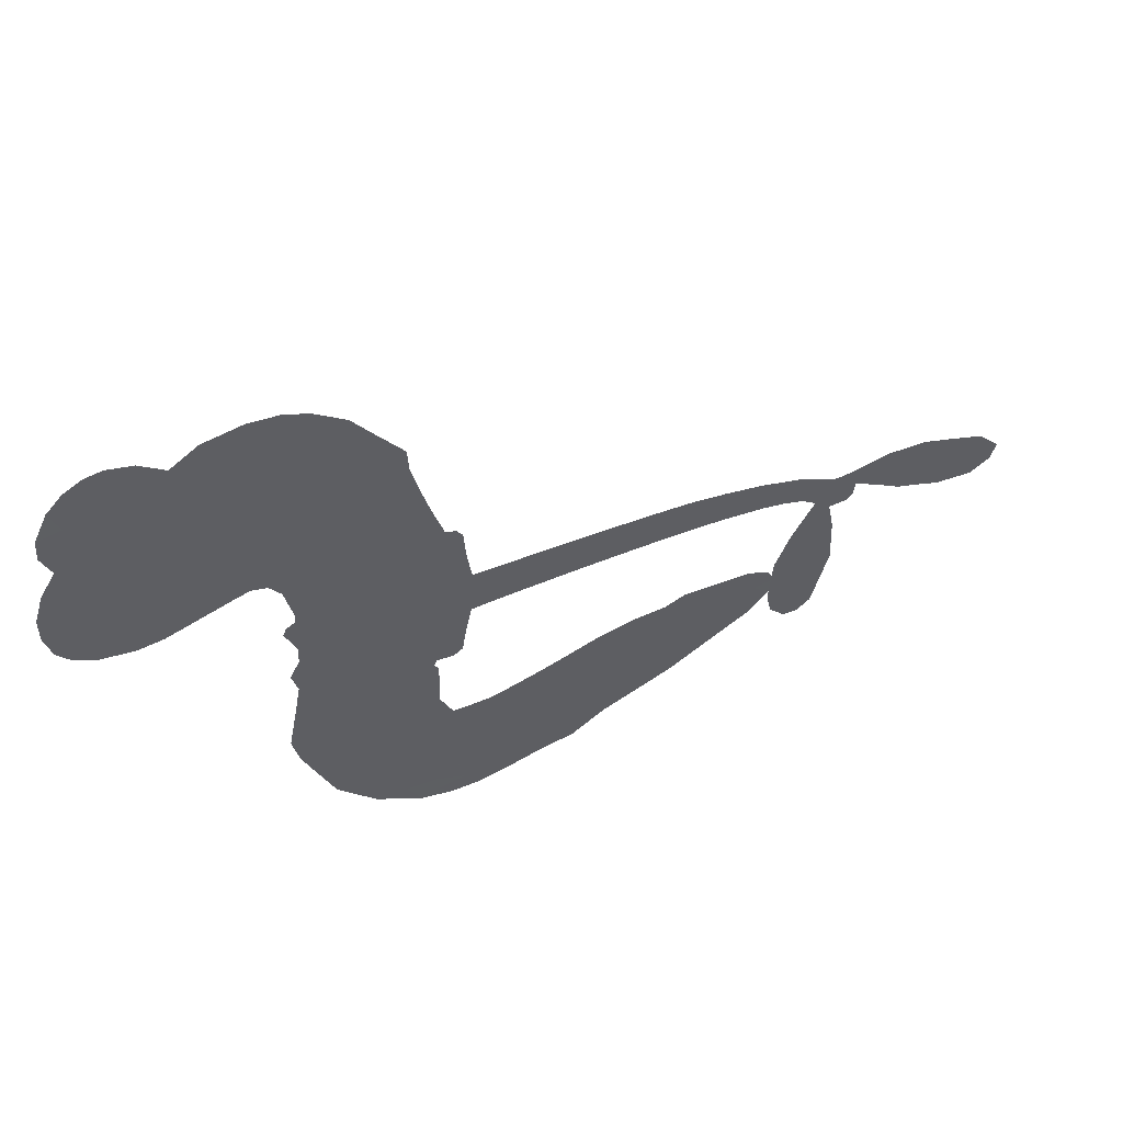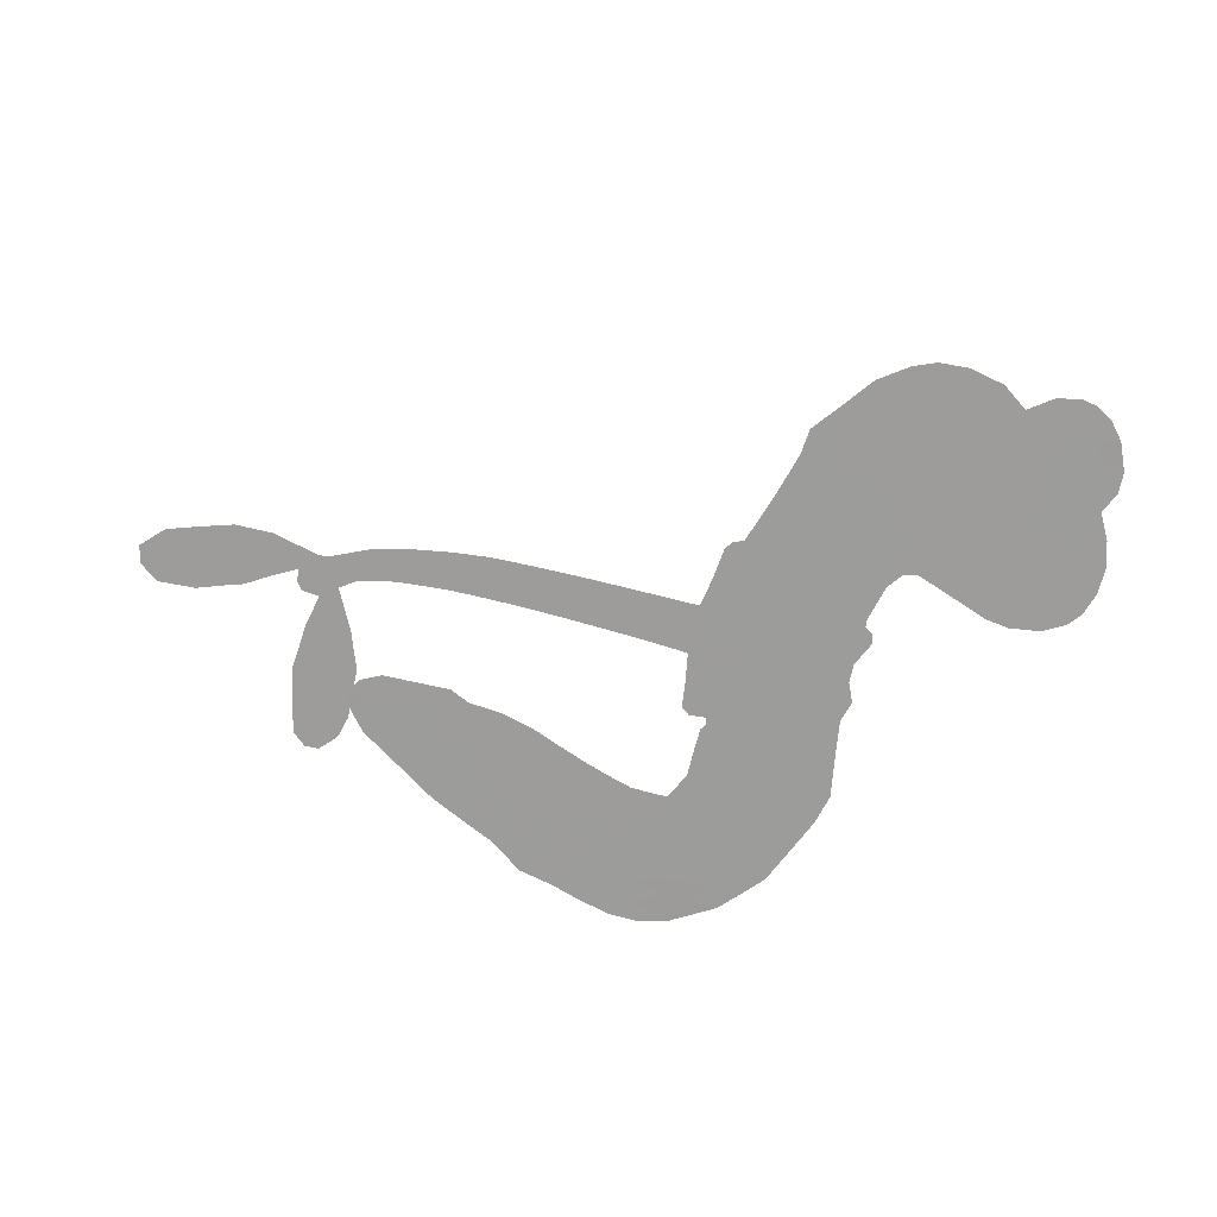
<metadata>
{"format":"obj","ext":"obj","renderer":"f3d","projection":"perspective","resolution":1024,"background":"white","views":[{"elev":54.1,"azim":-23.5,"up":"+Y"},{"elev":-70.0,"azim":164.5,"up":"+Z"}]}
</metadata>
<code>
v 1314 941.8 0.2257
v 1329 989.1 0.2142
v 1355 1031 0.1893
v 1340 1069 0.1564
v 1342 1105 0.1258
v 1365 1152 0
v 1391 1180 0.102
v 1421 1196 0.135
v 1449 1200 0.1547
v 1489 1190 0.1819
v 1528 1160 0.2241
v 1573 1190 0.2597
v 1636 1201 0.2811
v 1686 1196 0.2947
v 1725 1178 0.3046
v 1772 1142 0.3194
v 1848 1039 0.357
v 1850 996.5 0.3705
v 1895 831.9 0.4716
v 1912 825.3 0.486
v 1921 810.8 0.5
v 1932 706 0.5272
v 2288 694.4 0.6118
v 2538 625.2 0.6795
v 2553 624.4 0.6864
v 2694 638.9 0.7179
v 2801 601.3 0.7338
v 2836 563.2 0.7382
v 2827 532.6 0.741
v 2795 510.4 0.75
v 2733 515.7 0.73
v 2658 543.4 0.7164
v 2579 592.3 0.6913
v 2576 570.8 0.6867
v 2565 557.6 0.6845
v 2535 555.4 0.6806
v 2546 501.2 0.6797
v 2550 418.6 0.6797
v 2523 309.4 0.6797
v 2500 289.8 0.6797
v 2476 290.9 0.6797
v 2450 320.2 0.6797
v 2441 359.2 0.6797
v 2447 446.4 0.6797
v 2508 578.2 0.6784
v 1928 620.4 0.5463
v 1911 525.9 0.5748
v 1896 515.1 0.5774
v 1868 518.2 0.5876
v 1864 506.6 0.6008
v 1870 495.4 0.6103
v 1868 409 0.669
v 1889 361.9 0.7013
v 1952 361.7 0.6935
v 2137 420.8 0.5832
v 2198 435 0.546
v 2254 438.8 0.5055
v 2289 453.5 0.4795
v 2404 448.2 0.3786
v 2438 430.1 0.324
v 2452 407.4 0.25
v 2441 374.7 0.3476
v 2410 339.7 0.4048
v 2270 253.3 0.5381
v 2152 201 0.6229
v 2095 161.7 0.662
v 2034 149.6 0.6969
v 1923 121.8 0.7854
v 1878 121.6 0.8353
v 1824 135 1
v 1749 182.5 0.7852
v 1685 256.2 0.7241
v 1635 383.4 0.6592
v 1624 434.8 0.64
v 1650 572.1 0.5732
v 1640 609.1 0.5548
v 1657 641.6 0.5366
v 1658 673.8 0.5138
v 1640 718.5 0.488
v 1645 733.2 0.4836
v 1660 741.6 0.475
v 1661 756.1 0.4601
v 1648 818.1 0.3966
v 1630 843.7 0.3579
v 1604 850.6 0.3262
v 1475 808 0.2586
v 1433 803.4 0.2511
v 1380 812.5 0.2439
v 1344 833.7 0.2394
v 1325 856.9 0.2368
v 1314 897.8 0.2319
v 2230 625.6 0.5994
v 2540 610.1 0.682
v 1682 744.5 0.4707
v 1846 519.5 0.5938
v 1869 452 0.6381
v 1660 719.3 0.4874
v 1892 801.6 0.4858
v 1918 573.4 0.5622
v 2379 617.8 0.6359
v 2562 607 0.688
v 2451 606.9 0.6569
v 2483 596.7 0.6682
v 1649 696.7 0.4976
v 1859 544.1 0.5788
v 2631 641.3 0.7066
v 2549 584.6 0.6836
v 2602 618.7 0.6984
v 2414 401.1 0.3594
v 2490 325.9 0.6797
v 1689 791 0.4356
v 1848 488.5 0.6142
v 1675 695.6 0.5014
v 1376 878.6 0.2382
v 1442 1148 0.1552
v 1625 895.9 0.3324
v 1925 758.5 0.5019
v 1887 542.7 0.574
v 2412 673.9 0.6416
v 2474 656 0.6585
v 1811 554.8 0.5787
v 1839 822.7 0.4567
v 1698 654.6 0.5268
v 1675 865.4 0.378
v 1876 586.1 0.5604
v 2510 610.3 0.6737
v 1795 500.3 0.6088
v 2480 627.2 0.6633
v 2445 638.3 0.6528
v 1687 602.8 0.5563
v 2297 383.1 0.4835
v 2472 510.2 0.6798
v 2793 559.4 0.7367
v 2618 569.4 0.7065
v 2537 364.3 0.6797
v 1405 1082 0.1614
v 2416 613.8 0.6462
v 2283 417.1 0.4878
v 2506 532.4 0.6796
v 2232 374.7 0.5314
v 2346 450.8 0.436
v 2324 414.9 0.4558
v 1676 1119 0.2996
v 1899 196.7 0.7746
v 1355 919.4 0.2303
v 1447 873.9 0.2508
v 1403 1143 0.111
v 1761 752.2 0.4757
v 1804 429.8 0.6496
v 2748 620.5 0.7265
v 2640 602.5 0.709
v 1375 1061 0.1686
v 1417 1009 0.2103
v 1409 1045 0.189
v 1476 1042 0.2197
v 1443 1067 0.1922
v 2340 296.8 0.4788
v 2370 411.4 0.4135
v 1692 1156 0.2993
v 1774 1013 0.3529
v 1900 155.8 0.8021
v 1451 836.5 0.2536
v 1540 829.8 0.2803
v 1410 850.7 0.2454
v 1720 760.5 0.4638
v 1840 430.3 0.6517
v 1820 370.6 0.6851
v 1443 1032 0.2092
v 1471 972.7 0.2398
v 1496 1104 0.2106
v 1436 1108 0.1665
v 1645 1155 0.2852
v 1727 1118 0.3145
v 1814 1016 0.3597
v 1979 133.8 0.7377
v 1851 177.3 0.8371
v 1717 711.7 0.4939
v 1754 832.4 0.4282
v 1476 1076 0.2071
v 1525 1059 0.2406
v 1810 1090 0.3381
v 1683 828.4 0.4059
v 1931 176.7 0.7629
v 1953 239.8 0.7213
v 1726 801.8 0.4387
v 1792 1052 0.3449
v 1871 913.3 0.4135
v 1713 845.7 0.4069
v 1763 1089 0.329
v 1725 930.1 0.3697
v 1799 941.1 0.3864
v 1708 889.9 0.3811
v 1816 976.4 0.3747
v 1760 888.3 0.4007
v 1668 936.5 0.3427
v 1860 954.6 0.3907
v 1678 901.8 0.3617
v 1834 925.6 0.4009
v 1801 896.9 0.408
v 1840 884.3 0.4239
v 1810 854.2 0.4322
v 1882 872.4 0.4395
v 1794 808.8 0.4521
v 1854 853.2 0.4445
v 1646 870.5 0.3566
v 1816 523.3 0.5947
v 1783 533.9 0.5908
v 1761 595.8 0.5591
v 1732 495.8 0.6117
v 2765 534.6 0.7369
v 2753 577.1 0.7299
v 2710 595.9 0.722
v 1415 925.4 0.2361
v 1412 888 0.2418
v 1845 726.2 0.5029
v 1376 990.3 0.211
v 1560 903 0.2908
v 1855 370.6 0.6893
v 1839 299.5 0.7251
v 1864 329.7 0.7096
v 1832 335.9 0.705
v 1771 328.4 0.7037
v 1804 311.5 0.7171
v 1897 271.7 0.7315
v 1761 256.8 0.7473
v 1871 295.1 0.7248
v 1851 244 0.7615
v 1911 318.7 0.71
v 1776 290.5 0.7274
v 1660 320 0.6901
v 1807 254.5 0.7569
v 1488 1147 0.1933
v 1467 1121 0.1846
v 1609 1171 0.2717
v 1572 1143 0.2538
v 1611 1128 0.2745
v 1574 1085 0.2617
v 1749 1160 0.3118
v 1721 1148 0.3078
v 1855 145.9 0.8842
v 1800 180.7 0.8518
v 1516 1003 0.2505
v 1791 1116 0.3281
v 1700 1041 0.3236
v 1725 619.9 0.5464
v 1722 571.8 0.5721
v 1780 669.3 0.5222
v 1739 661.4 0.5242
v 1766 634.1 0.5395
v 1810 607.3 0.5533
v 1699 424.9 0.6463
v 2675 610.1 0.7155
v 2681 572.7 0.7185
v 2695 530.2 0.7232
v 2724 553.3 0.7269
v 1386 909.9 0.2347
v 1383 950.4 0.2253
v 1421 966.7 0.2266
v 1891 729.2 0.5093
v 1830 774 0.4783
v 1386 1021 0.1974
v 1592 886 0.3121
v 1595 936.3 0.3038
v 1572 840.5 0.2987
v 1497 861 0.2655
v 1546 867.7 0.2851
v 1516 902.4 0.2703
v 1537 952.3 0.2714
v 1865 209.8 0.7878
v 1893 234 0.7543
v 1824 215.5 0.7952
v 1782 219.1 0.7847
v 1938 283.2 0.7124
v 2043 387.4 0.6428
v 1946 321.5 0.7002
v 1977 294.2 0.6932
v 1997 373.3 0.6703
v 1993 253.2 0.6962
v 1984 212.6 0.7136
v 2048 306.9 0.6548
v 1979 334.5 0.6848
v 1949 205.4 0.7373
v 2010 181.7 0.7058
v 2014 288.2 0.6767
v 2017 333.8 0.666
v 2058 192.1 0.6752
v 2050 347.5 0.6458
v 2053 248.6 0.6647
v 2113 323.1 0.6146
v 2021 225.8 0.6883
v 2089 403.7 0.6131
v 2079 325 0.6342
v 2080 281.5 0.6426
v 2097 361.6 0.6166
v 2106 231.5 0.6397
v 2149 365 0.5857
v 1921 361.3 0.7027
v 1537 1117 0.2353
v 1506 1034 0.2374
v 1484 1009 0.2343
v 1538 1027 0.2548
v 1558 1054 0.2592
v 1553 989.4 0.2708
v 1617 1038 0.2913
v 1572 1020 0.2734
v 1593 981 0.2928
v 1631 958.5 0.3173
v 1639 925.4 0.3315
v 1671 994.4 0.3253
v 1626 998.8 0.3044
v 1725 1075 0.3226
v 1686 1079 0.3098
v 1740 1036 0.337
v 1639 1088 0.291
v 1658 1046 0.3071
v 1716 995.1 0.3424
v 1756 558.4 0.5786
v 1728 533.8 0.5919
v 1637 502.9 0.6113
v 1686 546 0.5866
v 1644 537.4 0.5936
v 1670 514.3 0.6036
v 1667 463.6 0.628
v 1790 581.1 0.5663
v 1838 581.2 0.5645
v 1853 625.7 0.5454
v 1660 415.9 0.6483
v 1731 305.3 0.7103
v 1347 957.4 0.2217
v 1889 765.6 0.4951
v 1793 770.5 0.472
v 1762 791.6 0.4535
v 1799 723.5 0.4968
v 1858 793.7 0.4769
v 1507 818.9 0.2675
v 1564 935.6 0.2876
v 1505 968 0.2543
v 1483 930.2 0.2533
v 1448 941.4 0.2406
v 2094 197.2 0.6543
v 2125 276 0.6182
v 1543 1085 0.2449
v 1606 1093 0.2761
v 1694 963.7 0.3446
v 1706 465.3 0.6271
v 1751 435.1 0.6437
v 1631 468.8 0.6271
v 1890 621.2 0.5475
v 1910 664.4 0.5353
v 1817 649.1 0.5342
v 1860 675.1 0.5264
v 1858 755.7 0.4925
v 1760 708.3 0.4999
v 1478 892.9 0.2572
v 2145 241 0.6153
v 2212 226.9 0.5793
v 2192 295.8 0.5739
v 2182 213.9 0.6006
v 2183 254.3 0.5895
v 2222 267.6 0.5625
v 2160 281.4 0.5968
v 2162 324.2 0.5858
v 2240 319.9 0.538
v 2191 358.4 0.561
v 2201 396.1 0.5482
v 2232 411 0.525
v 2167 427.7 0.5649
v 2078 625.1 0.5668
v 2110 702.4 0.5732
v 1890 694.2 0.5228
v 1821 689.2 0.5162
v 2254 285.8 0.5385
v 2293 322.7 0.5021
v 2305 275.2 0.5102
v 2344 369.3 0.4493
v 2169 392.6 0.569
v 2003 623.7 0.5522
v 2313 351.8 0.4787
v 2375 318.4 0.4437
v 2343 333.9 0.4618
v 2377 354.8 0.4252
v 2021 704.3 0.5547
v 1941 675.9 0.5374
v 1977 705.2 0.5441
v 2488 376.1 0.6797
v 2519 397.9 0.6797
v 2504 453.9 0.6797
v 2444 402.7 0.6797
v 2482 417 0.6797
v 1380 1112 0.1157
v 1816 467.9 0.6274
v 1778 464.3 0.6288
v 1763 928.7 0.3826
v 1770 970.7 0.3671
v 1776 857.9 0.4213
v 1717 219.1 0.7518
v 1723 257.5 0.7348
v 2121 387.9 0.5978
v 1690 367.5 0.6725
v 1733 353.4 0.685
v 1774 380.9 0.6748
v 1721 392 0.6639
v 1802 396.5 0.6685
v 1750 401.8 0.6614
v 2207 327.4 0.5572
v 2267 354.6 0.5116
v 2262 389.4 0.5075
v 1998 666.6 0.5506
v 1965 622.4 0.5468
v 2040 648.3 0.5592
v 2065 703.5 0.564
v 2154 625.9 0.5828
v 2081 665.5 0.5674
v 2116 625.6 0.5747
v 2199 699.4 0.5922
v 2135 665.4 0.5786
v 2182 660.1 0.5888
v 2154 701.1 0.5826
v 2192 625.9 0.591
v 2548 460.5 0.6797
v 2507 492.7 0.6797
v 2459 478.3 0.6797
v 1736 965.2 0.3594
v 1647 351.7 0.6737
v 1698 327.1 0.6931
v 1672 288.1 0.7075
v 1705 286.2 0.7149
v 1966 654.1 0.545
v 2349 685.9 0.6259
v 2375 655.7 0.6334
v 2305 623.6 0.6169
v 2342 621.6 0.6262
v 2325 656 0.6213
v 2282 656.5 0.6111
v 2244 697.2 0.6019
v 2224 663.5 0.5981
v 1973 178.5 0.7309
v 1947 147 0.7601
f 112 206 391
f 186 160 174
f 75 130 76
f 203 122 201
f 105 121 206
f 45 107 93
f 51 50 112
f 123 78 77
f 89 88 114
f 125 118 99
f 1 91 145
f 162 164 87
f 25 108 106
f 43 42 110
f 80 79 97
f 126 93 24
f 58 138 142
f 179 299 180
f 128 129 102
f 105 125 325
f 52 166 167
f 143 159 172
f 240 176 70
f 142 138 131
f 176 240 161
f 223 231 219
f 59 158 109
f 95 112 50
f 117 21 98
f 113 94 97
f 97 104 113
f 104 78 113
f 349 383 22
f 166 112 391
f 105 95 49
f 74 73 327
f 51 112 96
f 82 94 111
f 107 34 101
f 52 218 53
f 323 345 322
f 203 260 122
f 90 89 114
f 167 221 218
f 145 256 257
f 91 90 114
f 298 232 170
f 98 19 334
f 282 183 437
f 77 76 130
f 4 3 152
f 152 5 4
f 56 365 366
f 45 126 103
f 115 9 8
f 8 7 147
f 45 139 36
f 106 151 252
f 147 7 6
f 381 158 375
f 114 145 91
f 246 208 245
f 136 154 156
f 10 9 115
f 19 122 334
f 205 83 124
f 17 174 18
f 84 205 116
f 165 111 94
f 182 83 111
f 162 146 164
f 239 15 159
f 206 207 127
f 129 137 102
f 236 234 235
f 350 250 326
f 172 159 14
f 180 302 342
f 126 45 93
f 322 318 320
f 239 238 15
f 211 150 212
f 5 152 390
f 136 152 154
f 25 93 101
f 31 30 210
f 107 45 36
f 124 192 197
f 161 183 144
f 119 430 137
f 120 119 129
f 296 364 376
f 359 361 355
f 287 274 285
f 363 373 406
f 276 285 281
f 50 49 95
f 53 218 220
f 275 54 297
f 49 48 118
f 126 128 103
f 274 287 294
f 58 57 138
f 78 123 113
f 407 406 131
f 118 105 49
f 375 158 142
f 68 161 69
f 61 109 62
f 421 139 132
f 109 60 59
f 166 52 96
f 423 394 160
f 60 109 61
f 348 349 351
f 85 84 116
f 141 58 142
f 162 87 86
f 43 110 385
f 134 32 151
f 386 385 135
f 110 42 41
f 110 135 385
f 102 103 128
f 57 366 407
f 40 110 41
f 40 39 110
f 421 387 420
f 119 137 129
f 141 158 59
f 37 36 139
f 105 206 95
f 47 118 48
f 94 81 97
f 95 206 112
f 430 433 432
f 432 100 430
f 413 416 369
f 82 81 94
f 177 165 94
f 98 20 19
f 98 21 20
f 97 79 104
f 63 62 109
f 108 151 106
f 117 330 259
f 210 133 211
f 93 107 101
f 83 82 111
f 259 22 117
f 348 99 46
f 47 99 118
f 24 93 25
f 132 139 45
f 35 34 107
f 126 24 128
f 101 34 33
f 118 125 105
f 130 123 77
f 115 8 147
f 128 24 120
f 108 101 33
f 27 133 28
f 108 33 134
f 255 253 254
f 185 111 165
f 28 133 29
f 133 30 29
f 129 128 120
f 110 39 135
f 159 15 14
f 145 114 256
f 193 160 394
f 101 108 25
f 389 388 385
f 36 35 107
f 168 154 153
f 81 80 97
f 372 373 363
f 151 108 134
f 214 114 164
f 145 257 329
f 163 265 335
f 179 233 171
f 390 6 5
f 147 390 171
f 113 123 177
f 177 123 248
f 209 346 392
f 397 396 225
f 261 154 152
f 27 150 211
f 253 252 151
f 152 136 390
f 3 2 216
f 168 169 300
f 261 152 3
f 168 156 154
f 261 153 154
f 234 236 172
f 179 156 155
f 147 171 115
f 64 374 372
f 375 380 381
f 141 142 158
f 142 131 375
f 172 14 13
f 143 173 239
f 308 205 197
f 196 198 187
f 283 175 67
f 161 144 176
f 264 266 163
f 214 146 213
f 85 262 264
f 262 85 116
f 114 88 164
f 87 164 88
f 177 94 113
f 332 148 331
f 112 166 96
f 166 149 403
f 346 209 345
f 223 219 221
f 169 168 153
f 155 156 168
f 265 162 86
f 162 265 146
f 179 180 170
f 11 10 232
f 136 156 171
f 171 156 179
f 12 234 13
f 172 13 234
f 173 311 189
f 189 311 313
f 16 173 189
f 200 198 199
f 288 280 284
f 183 282 144
f 270 184 224
f 70 176 241
f 245 248 123
f 148 165 177
f 188 194 192
f 188 182 185
f 179 155 299
f 179 170 233
f 299 300 242
f 301 302 180
f 188 192 124
f 17 181 186
f 83 182 124
f 438 161 68
f 437 283 279
f 288 290 286
f 220 226 228
f 332 165 148
f 188 185 178
f 17 186 174
f 189 186 181
f 174 193 18
f 185 182 111
f 202 187 200
f 182 188 124
f 16 189 243
f 311 173 312
f 189 313 186
f 194 190 192
f 18 193 196
f 194 188 178
f 190 195 197
f 160 193 174
f 198 196 193
f 122 204 201
f 393 194 199
f 160 313 316
f 304 314 343
f 190 197 192
f 198 193 191
f 197 195 308
f 199 191 393
f 198 191 199
f 395 194 178
f 198 200 187
f 201 200 199
f 204 19 202
f 395 199 194
f 201 395 203
f 332 178 185
f 204 202 200
f 260 331 333
f 201 204 200
f 19 204 122
f 83 205 84
f 197 205 124
f 207 206 121
f 206 127 391
f 324 317 207
f 130 320 246
f 250 350 249
f 123 130 245
f 127 207 209
f 207 121 324
f 30 133 210
f 133 27 211
f 150 26 212
f 210 211 255
f 252 212 26
f 253 255 212
f 146 354 339
f 258 153 216
f 146 214 164
f 256 214 213
f 353 247 333
f 348 46 349
f 2 1 329
f 216 257 258
f 307 263 308
f 354 267 338
f 52 167 218
f 221 220 218
f 221 167 223
f 269 270 227
f 219 226 220
f 53 220 228
f 167 222 223
f 219 220 221
f 402 400 404
f 328 225 229
f 222 229 223
f 269 227 271
f 226 227 224
f 224 273 228
f 397 72 396
f 71 70 241
f 227 226 219
f 226 224 228
f 223 229 231
f 144 269 176
f 273 224 184
f 297 53 228
f 399 251 327
f 231 229 225
f 400 402 399
f 426 427 425
f 71 241 272
f 219 231 227
f 10 115 232
f 233 115 171
f 170 232 233
f 115 233 232
f 11 235 12
f 234 12 235
f 11 232 298
f 236 143 172
f 235 11 298
f 235 237 343
f 299 301 180
f 237 302 304
f 143 239 159
f 173 16 238
f 173 238 239
f 70 69 240
f 161 240 69
f 176 269 271
f 271 231 272
f 338 268 337
f 262 263 217
f 314 312 143
f 189 181 243
f 316 313 244
f 246 245 130
f 249 248 245
f 319 322 321
f 318 207 317
f 250 249 208
f 215 260 333
f 249 245 208
f 248 247 353
f 250 208 324
f 247 248 249
f 325 250 324
f 325 326 250
f 230 399 424
f 400 222 401
f 106 252 26
f 253 151 32
f 255 254 31
f 212 252 253
f 210 255 31
f 253 32 254
f 212 255 211
f 214 256 114
f 257 256 213
f 257 213 258
f 216 2 329
f 339 258 213
f 169 153 258
f 330 117 98
f 326 351 350
f 331 260 203
f 259 330 352
f 3 216 261
f 153 261 216
f 263 262 116
f 266 264 262
f 310 304 305
f 301 242 303
f 265 266 267
f 266 262 217
f 267 266 217
f 265 163 266
f 268 267 217
f 268 338 267
f 263 336 217
f 268 303 337
f 270 269 144
f 227 231 271
f 270 144 282
f 227 270 224
f 272 231 225
f 176 271 241
f 272 225 396
f 241 271 272
f 184 278 276
f 228 273 275
f 276 284 285
f 285 274 277
f 273 276 275
f 284 276 278
f 184 276 273
f 54 275 281
f 175 283 437
f 276 281 275
f 279 184 282
f 278 184 279
f 437 279 282
f 290 288 284
f 376 398 296
f 277 54 281
f 282 184 270
f 438 183 161
f 66 286 67
f 67 286 283
f 279 290 278
f 284 280 285
f 285 280 287
f 277 281 285
f 340 65 295
f 278 290 284
f 292 287 280
f 294 287 292
f 340 286 66
f 341 293 295
f 292 280 293
f 358 359 355
f 279 283 290
f 286 290 283
f 293 280 288
f 291 294 398
f 294 292 289
f 295 293 288
f 289 292 293
f 294 289 296
f 294 291 274
f 340 288 286
f 293 341 289
f 361 362 341
f 365 376 364
f 342 170 180
f 275 297 228
f 237 235 298
f 300 299 155
f 301 299 242
f 168 300 155
f 337 300 169
f 242 337 303
f 342 302 237
f 305 301 303
f 311 312 244
f 336 303 268
f 307 310 306
f 301 305 302
f 305 303 306
f 303 336 306
f 304 302 305
f 307 306 263
f 305 306 310
f 308 263 116
f 307 195 309
f 308 116 205
f 195 307 308
f 309 344 316
f 309 244 315
f 307 309 310
f 315 310 309
f 312 173 143
f 313 311 244
f 314 143 236
f 315 312 314
f 244 309 316
f 186 313 160
f 343 314 236
f 315 314 304
f 315 304 310
f 244 312 315
f 344 309 195
f 393 394 423
f 208 246 317
f 318 317 246
f 75 320 130
f 207 318 209
f 323 251 345
f 320 318 246
f 320 321 322
f 322 319 323
f 320 75 321
f 318 322 209
f 347 74 323
f 327 323 74
f 317 324 208
f 325 324 121
f 105 325 121
f 326 325 125
f 348 326 125
f 350 247 249
f 230 425 399
f 323 327 251
f 427 397 328
f 73 399 327
f 145 329 1
f 216 329 257
f 334 330 98
f 215 352 260
f 332 331 203
f 331 148 333
f 178 332 203
f 332 185 165
f 353 333 148
f 371 247 350
f 122 260 334
f 334 260 352
f 336 263 306
f 265 86 335
f 268 217 336
f 300 337 242
f 337 169 338
f 169 258 339
f 265 354 146
f 146 339 213
f 169 339 338
f 65 340 66
f 288 340 295
f 65 355 295
f 341 295 355
f 237 298 342
f 170 342 298
f 235 343 236
f 304 343 237
f 195 190 344
f 423 344 190
f 346 345 251
f 322 345 209
f 399 425 400
f 391 392 149
f 99 348 125
f 323 319 347
f 413 410 368
f 259 370 22
f 215 351 370
f 326 348 351
f 371 333 247
f 370 351 349
f 371 215 333
f 259 352 215
f 334 352 330
f 148 177 353
f 248 353 177
f 267 354 265
f 339 354 338
f 360 363 357
f 289 341 362
f 357 359 360
f 358 356 359
f 364 140 365
f 360 359 356
f 355 65 358
f 361 359 357
f 356 64 360
f 364 405 140
f 361 357 362
f 355 361 341
f 357 363 405
f 289 362 296
f 360 64 372
f 374 157 373
f 296 362 364
f 362 357 405
f 366 365 140
f 398 376 55
f 366 140 407
f 56 366 57
f 417 415 418
f 365 56 367
f 428 384 383
f 22 370 349
f 215 370 259
f 350 351 371
f 215 371 351
f 373 157 380
f 363 360 372
f 378 375 131
f 373 378 406
f 372 374 373
f 381 380 379
f 365 367 376
f 55 376 367
f 377 410 408
f 46 383 349
f 406 378 131
f 373 380 378
f 63 381 379
f 380 375 378
f 157 379 380
f 63 109 381
f 158 381 109
f 408 382 384
f 22 383 384
f 386 135 38
f 377 408 428
f 428 46 409
f 385 386 389
f 387 386 38
f 389 44 388
f 421 420 37
f 422 44 387
f 386 387 389
f 43 385 388
f 44 389 387
f 171 390 136
f 6 390 147
f 392 391 127
f 166 391 149
f 209 392 127
f 149 392 346
f 394 393 191
f 190 194 393
f 193 394 191
f 423 160 316
f 203 395 178
f 199 395 201
f 272 396 71
f 222 328 229
f 328 397 225
f 291 398 55
f 294 296 398
f 400 328 222
f 401 222 167
f 399 402 251
f 167 403 401
f 404 149 346
f 404 400 401
f 346 251 402
f 166 403 167
f 404 403 149
f 404 401 403
f 346 402 404
f 140 405 363
f 362 405 364
f 407 131 138
f 363 406 140
f 407 138 57
f 140 406 407
f 410 377 368
f 413 411 410
f 428 408 384
f 382 408 410
f 413 414 416
f 382 410 411
f 369 411 413
f 416 414 412
f 436 434 435
f 413 368 414
f 417 416 412
f 92 436 419
f 418 369 416
f 417 419 436
f 139 421 37
f 417 418 416
f 417 412 419
f 387 38 420
f 422 421 132
f 344 423 316
f 421 422 387
f 393 423 190
f 72 397 427
f 399 73 424
f 400 425 328
f 425 427 328
f 425 230 426
f 72 427 426
f 46 428 383
f 377 428 409
f 119 429 430
f 137 430 100
f 432 433 431
f 429 23 433
f 434 431 433
f 433 430 429
f 434 433 23
f 415 417 436
f 92 431 434
f 434 436 92
f 434 23 435
f 415 436 435
f 437 183 438
f 68 175 438
f 437 438 175

</code>
